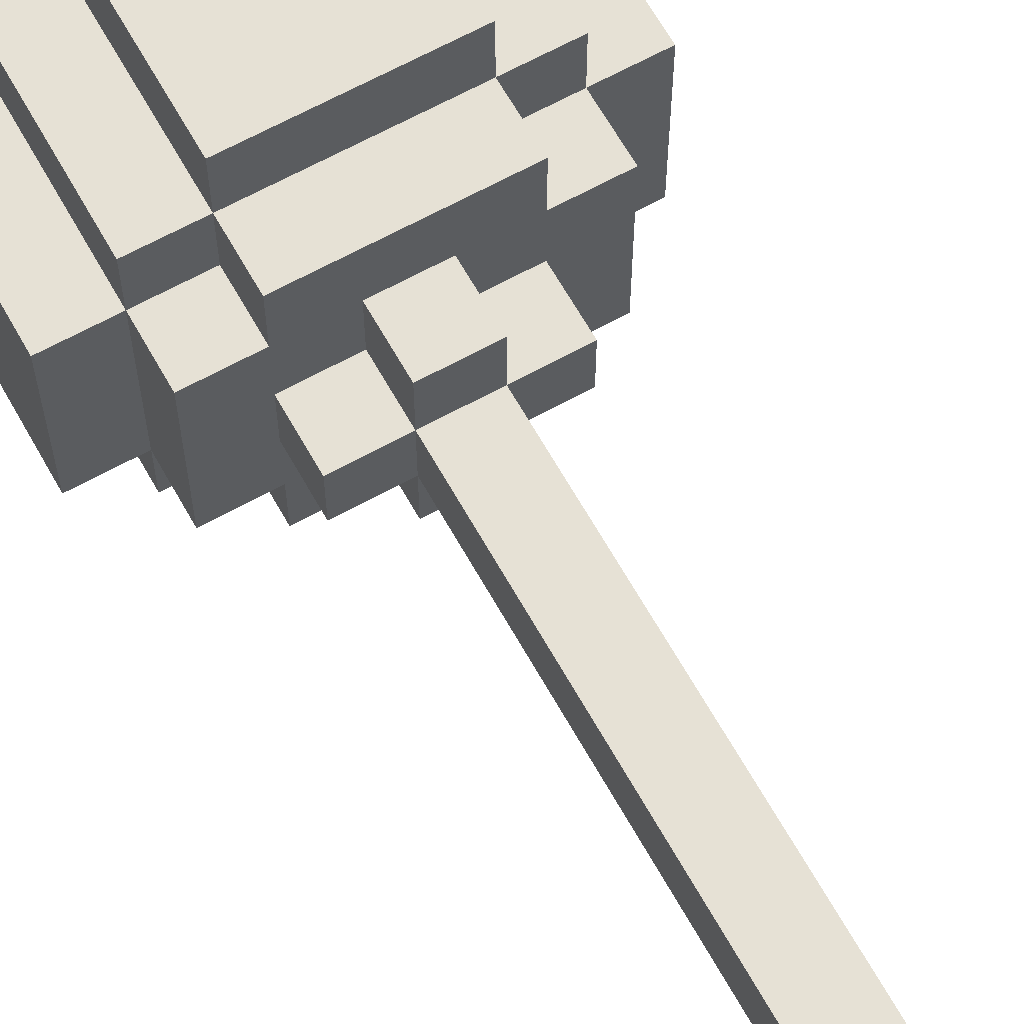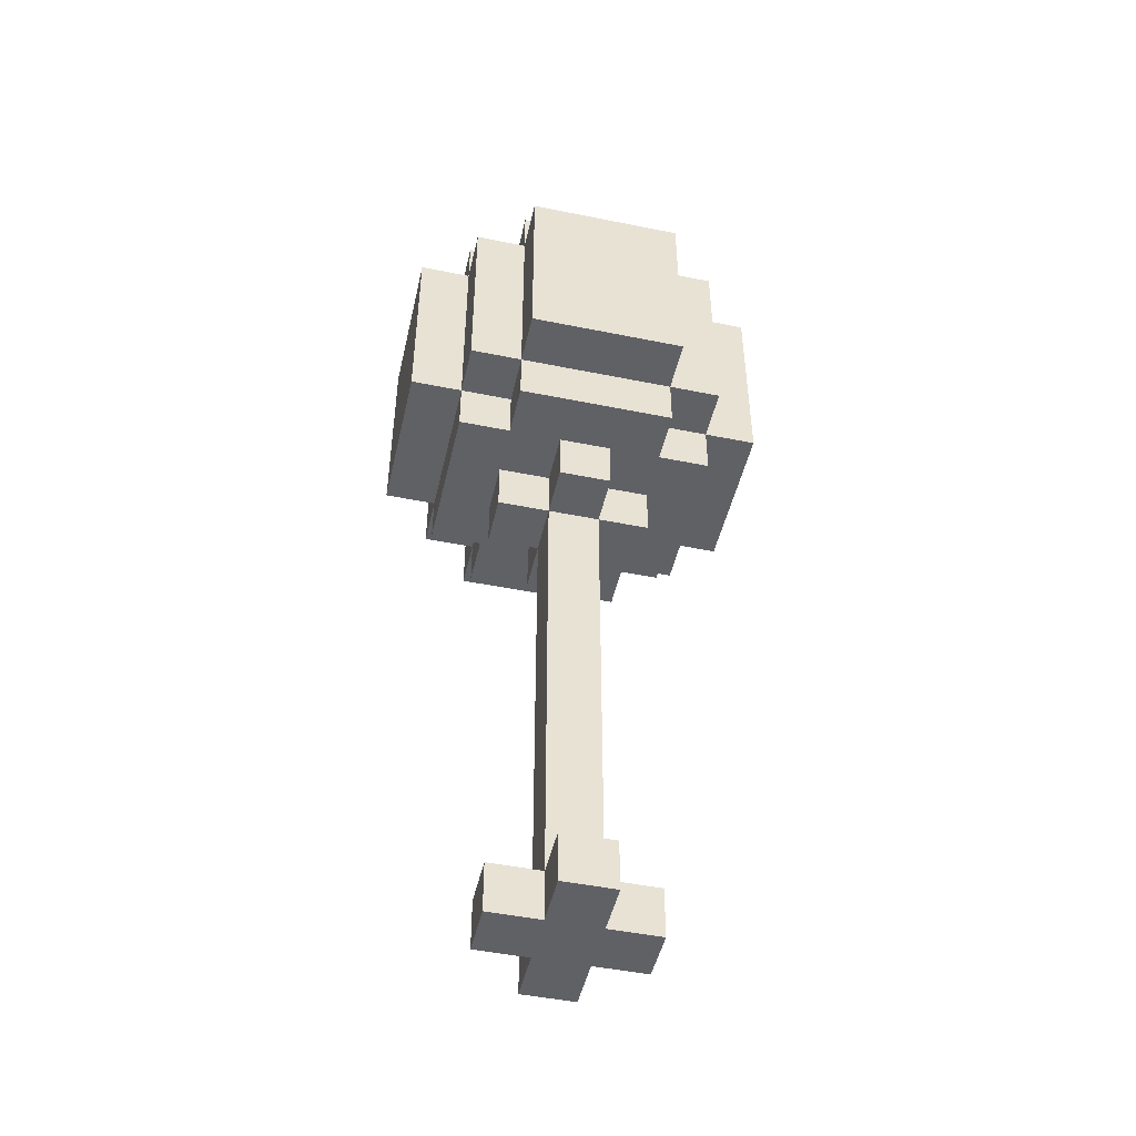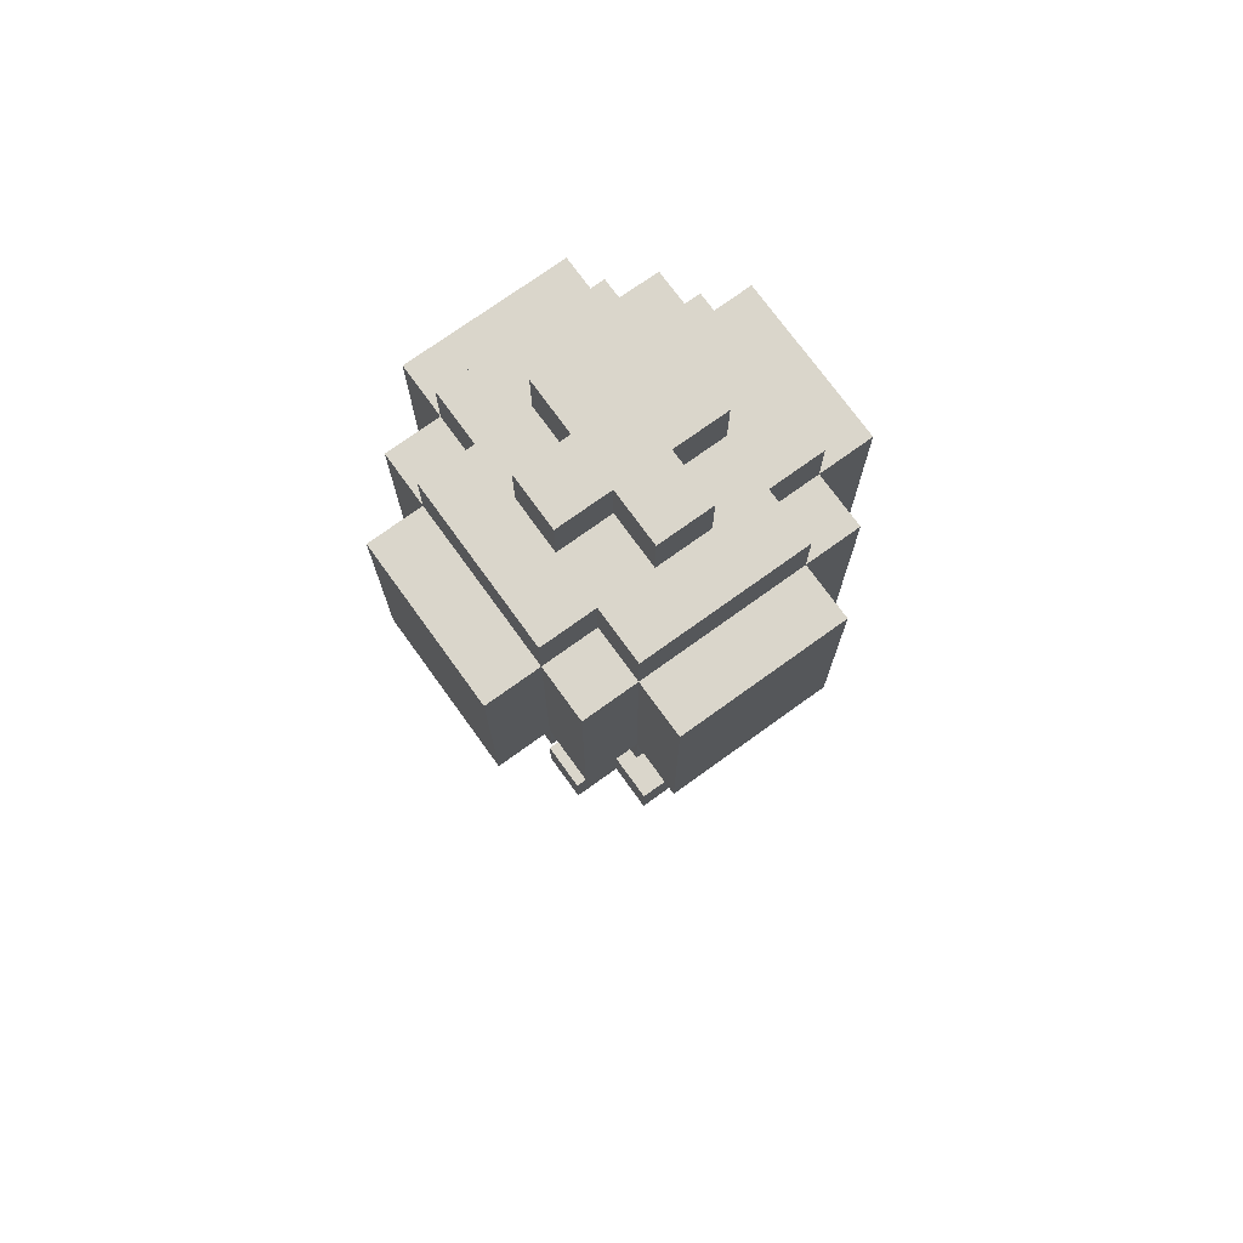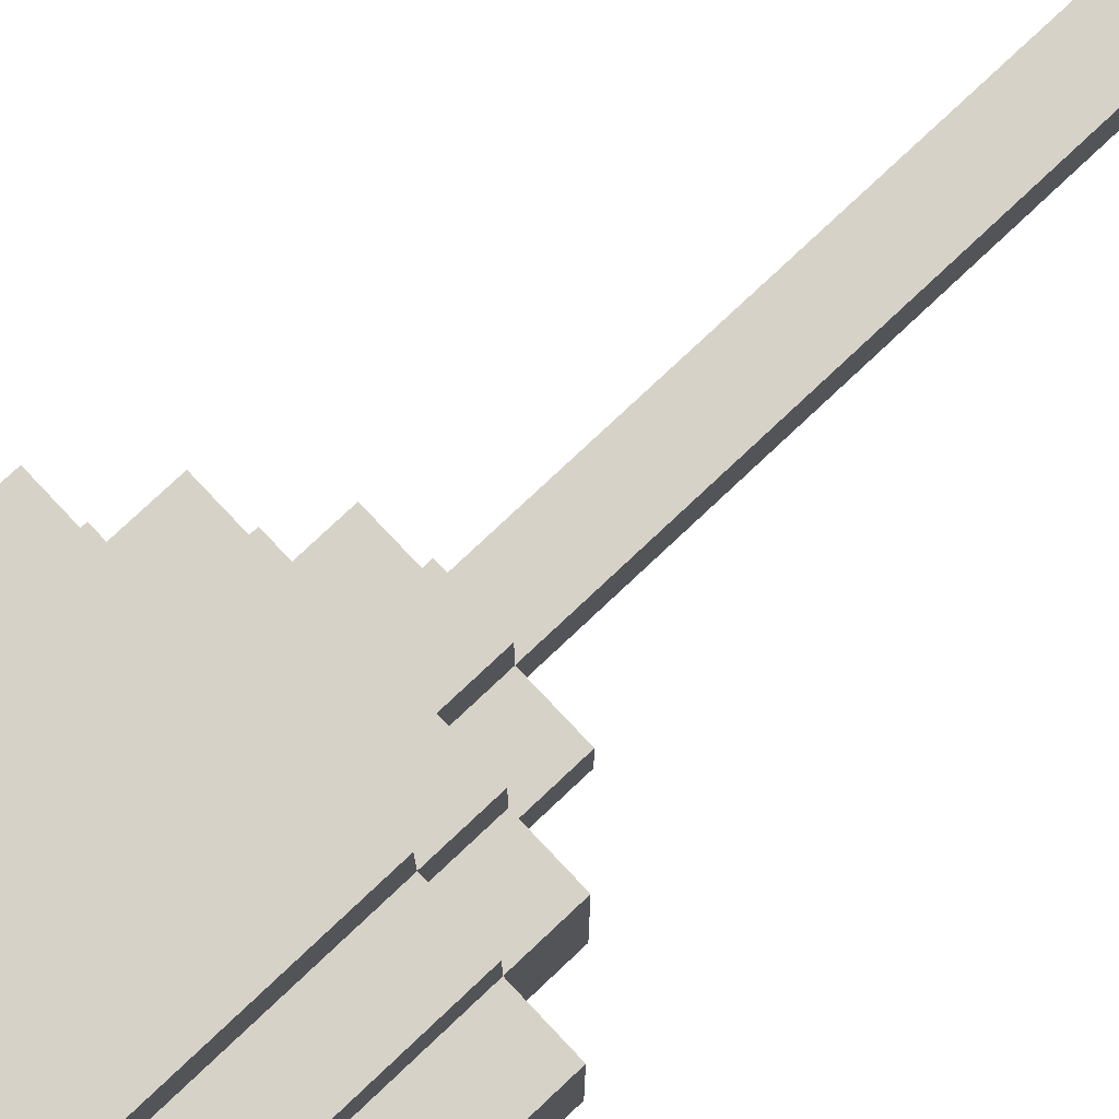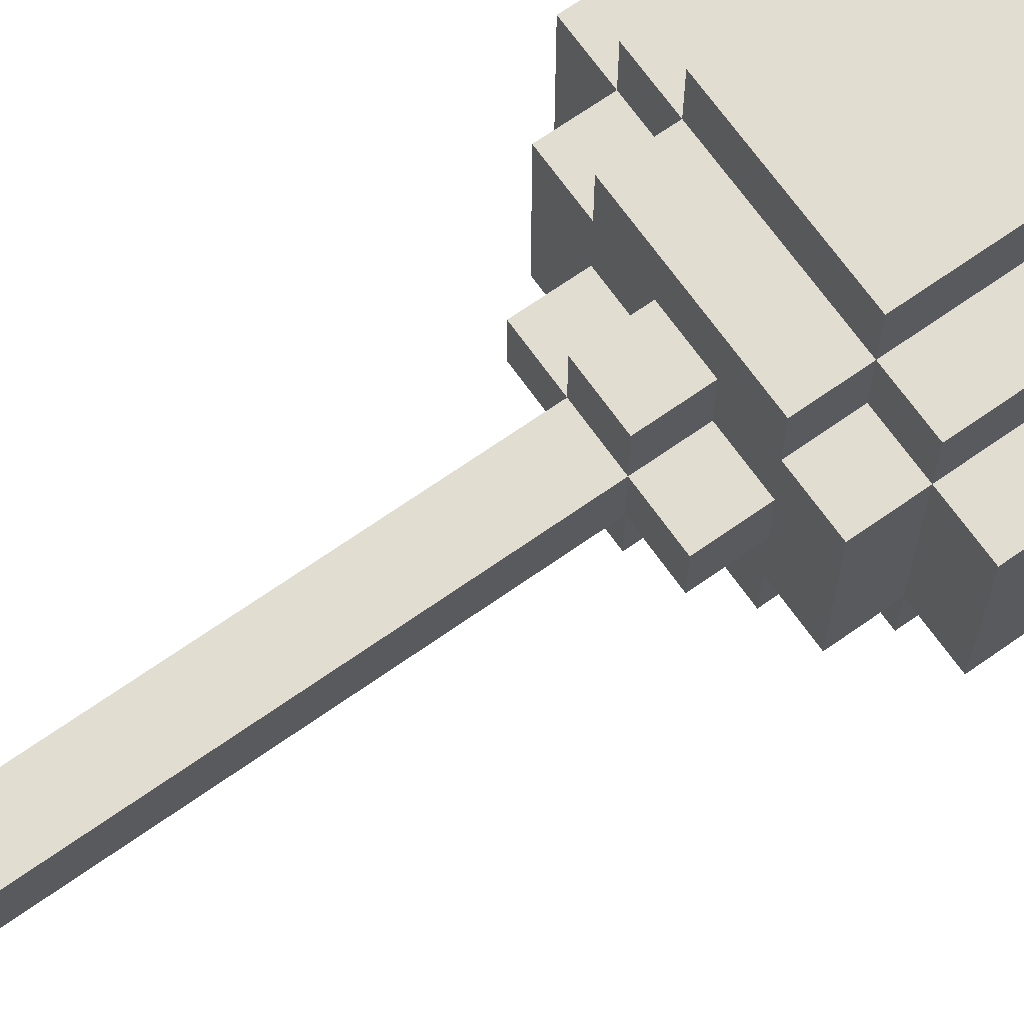
<metadata>
{"format":"obj","ext":"obj","renderer":"f3d","projection":"perspective","resolution":1024,"background":"white","views":[{"elev":64.8,"azim":-29.2,"up":"+Z"},{"elev":-47.9,"azim":-102.8,"up":"+Y"},{"elev":74.0,"azim":-35.8,"up":"+Y"},{"elev":77.4,"azim":-133.3,"up":"+Z"},{"elev":68.5,"azim":54.8,"up":"+Z"}]}
</metadata>
<code>
v -3.5 12 1.5
v -3.5 12 -1.5
v -3.5 16 1.5
v -3.5 16 -1.5
v -2.5 11 1.5
v -2.5 11 -1.5
v -2.5 12 2.5
v -2.5 12 1.5
v -2.5 12 -1.5
v -2.5 12 -2.5
v -2.5 16 2.5
v -2.5 16 1.5
v -2.5 16 -1.5
v -2.5 16 -2.5
v -2.5 17 1.5
v -2.5 17 -1.5
v -1.5 0 0.5
v -1.5 0 -0.5
v -1.5 1 0.5
v -1.5 1 -0.5
v -1.5 10 0.5
v -1.5 10 -0.5
v -1.5 11 2.5
v -1.5 11 1.5
v -1.5 11 0.5
v -1.5 11 -0.5
v -1.5 11 -1.5
v -1.5 11 -2.5
v -1.5 12 3.5
v -1.5 12 2.5
v -1.5 12 1.5
v -1.5 12 -1.5
v -1.5 12 -2.5
v -1.5 12 -3.5
v -1.5 16 3.5
v -1.5 16 2.5
v -1.5 16 1.5
v -1.5 16 -1.5
v -1.5 16 -2.5
v -1.5 16 -3.5
v -1.5 17 2.5
v -1.5 17 1.5
v -1.5 17 0.5
v -1.5 17 -0.5
v -1.5 17 -1.5
v -1.5 17 -2.5
v -1.5 18 0.5
v -1.5 18 -0.5
v -0.5 0 1.5
v -0.5 0 0.5
v -0.5 0 -0.5
v -0.5 0 -1.5
v -0.5 1 1.5
v -0.5 1 0.5
v -0.5 1 -0.5
v -0.5 1 -1.5
v -0.5 10 1.5
v -0.5 10 0.5
v -0.5 10 -0.5
v -0.5 10 -1.5
v -0.5 11 1.5
v -0.5 11 0.5
v -0.5 11 -0.5
v -0.5 11 -1.5
v -0.5 17 1.5
v -0.5 17 0.5
v -0.5 17 -0.5
v -0.5 17 -1.5
v -0.5 18 1.5
v -0.5 18 0.5
v -0.5 18 -0.5
v -0.5 18 -1.5
v 0.5 0 1.5
v 0.5 0 0.5
v 0.5 0 -0.5
v 0.5 0 -1.5
v 0.5 1 1.5
v 0.5 1 0.5
v 0.5 1 -0.5
v 0.5 1 -1.5
v 0.5 10 1.5
v 0.5 10 0.5
v 0.5 10 -0.5
v 0.5 10 -1.5
v 0.5 11 1.5
v 0.5 11 0.5
v 0.5 11 -0.5
v 0.5 11 -1.5
v 0.5 17 1.5
v 0.5 17 0.5
v 0.5 17 -0.5
v 0.5 17 -1.5
v 0.5 18 1.5
v 0.5 18 0.5
v 0.5 18 -0.5
v 0.5 18 -1.5
v 1.5 0 0.5
v 1.5 0 -0.5
v 1.5 1 0.5
v 1.5 1 -0.5
v 1.5 10 0.5
v 1.5 10 -0.5
v 1.5 11 2.5
v 1.5 11 1.5
v 1.5 11 0.5
v 1.5 11 -0.5
v 1.5 11 -1.5
v 1.5 11 -2.5
v 1.5 12 3.5
v 1.5 12 2.5
v 1.5 12 1.5
v 1.5 12 -1.5
v 1.5 12 -2.5
v 1.5 12 -3.5
v 1.5 16 3.5
v 1.5 16 2.5
v 1.5 16 1.5
v 1.5 16 -1.5
v 1.5 16 -2.5
v 1.5 16 -3.5
v 1.5 17 2.5
v 1.5 17 1.5
v 1.5 17 0.5
v 1.5 17 -0.5
v 1.5 17 -1.5
v 1.5 17 -2.5
v 1.5 18 0.5
v 1.5 18 -0.5
v 2.5 11 1.5
v 2.5 11 -1.5
v 2.5 12 2.5
v 2.5 12 1.5
v 2.5 12 -1.5
v 2.5 12 -2.5
v 2.5 16 2.5
v 2.5 16 1.5
v 2.5 16 -1.5
v 2.5 16 -2.5
v 2.5 17 1.5
v 2.5 17 -1.5
v 3.5 12 1.5
v 3.5 12 -1.5
v 3.5 16 1.5
v 3.5 16 -1.5
v -1.5 12 3.5
v -1.5 16 3.5
v 1.5 12 3.5
v 1.5 16 3.5
v -2.5 12 2.5
v -2.5 16 2.5
v -1.5 11 2.5
v -1.5 12 2.5
v -1.5 16 2.5
v -1.5 17 2.5
v 1.5 11 2.5
v 1.5 12 2.5
v 1.5 16 2.5
v 1.5 17 2.5
v 2.5 12 2.5
v 2.5 16 2.5
v -3.5 12 1.5
v -3.5 16 1.5
v -2.5 11 1.5
v -2.5 12 1.5
v -2.5 16 1.5
v -2.5 17 1.5
v -1.5 11 1.5
v -1.5 12 1.5
v -1.5 16 1.5
v -1.5 17 1.5
v -0.5 0 1.5
v -0.5 1 1.5
v -0.5 10 1.5
v -0.5 11 1.5
v -0.5 17 1.5
v -0.5 18 1.5
v 0.5 0 1.5
v 0.5 1 1.5
v 0.5 10 1.5
v 0.5 11 1.5
v 0.5 17 1.5
v 0.5 18 1.5
v 1.5 11 1.5
v 1.5 12 1.5
v 1.5 16 1.5
v 1.5 17 1.5
v 2.5 11 1.5
v 2.5 12 1.5
v 2.5 16 1.5
v 2.5 17 1.5
v 3.5 12 1.5
v 3.5 16 1.5
v -1.5 0 0.5
v -1.5 1 0.5
v -1.5 10 0.5
v -1.5 11 0.5
v -1.5 17 0.5
v -1.5 18 0.5
v -0.5 0 0.5
v -0.5 1 0.5
v -0.5 10 0.5
v -0.5 11 0.5
v -0.5 17 0.5
v -0.5 18 0.5
v 0.5 0 0.5
v 0.5 1 0.5
v 0.5 10 0.5
v 0.5 11 0.5
v 0.5 17 0.5
v 0.5 18 0.5
v 1.5 0 0.5
v 1.5 1 0.5
v 1.5 10 0.5
v 1.5 11 0.5
v 1.5 17 0.5
v 1.5 18 0.5
v -1.5 0 -0.5
v -1.5 1 -0.5
v -1.5 10 -0.5
v -1.5 11 -0.5
v -1.5 17 -0.5
v -1.5 18 -0.5
v -0.5 0 -0.5
v -0.5 1 -0.5
v -0.5 10 -0.5
v -0.5 11 -0.5
v -0.5 17 -0.5
v -0.5 18 -0.5
v 0.5 0 -0.5
v 0.5 1 -0.5
v 0.5 10 -0.5
v 0.5 11 -0.5
v 0.5 17 -0.5
v 0.5 18 -0.5
v 1.5 0 -0.5
v 1.5 1 -0.5
v 1.5 10 -0.5
v 1.5 11 -0.5
v 1.5 17 -0.5
v 1.5 18 -0.5
v -3.5 12 -1.5
v -3.5 16 -1.5
v -2.5 11 -1.5
v -2.5 12 -1.5
v -2.5 16 -1.5
v -2.5 17 -1.5
v -1.5 11 -1.5
v -1.5 12 -1.5
v -1.5 16 -1.5
v -1.5 17 -1.5
v -0.5 0 -1.5
v -0.5 1 -1.5
v -0.5 10 -1.5
v -0.5 11 -1.5
v -0.5 17 -1.5
v -0.5 18 -1.5
v 0.5 0 -1.5
v 0.5 1 -1.5
v 0.5 10 -1.5
v 0.5 11 -1.5
v 0.5 17 -1.5
v 0.5 18 -1.5
v 1.5 11 -1.5
v 1.5 12 -1.5
v 1.5 16 -1.5
v 1.5 17 -1.5
v 2.5 11 -1.5
v 2.5 12 -1.5
v 2.5 16 -1.5
v 2.5 17 -1.5
v 3.5 12 -1.5
v 3.5 16 -1.5
v -2.5 12 -2.5
v -2.5 16 -2.5
v -1.5 11 -2.5
v -1.5 12 -2.5
v -1.5 16 -2.5
v -1.5 17 -2.5
v 1.5 11 -2.5
v 1.5 12 -2.5
v 1.5 16 -2.5
v 1.5 17 -2.5
v 2.5 12 -2.5
v 2.5 16 -2.5
v -1.5 12 -3.5
v -1.5 16 -3.5
v 1.5 12 -3.5
v 1.5 16 -3.5
v -0.5 0 1.5
v 0.5 0 1.5
v -1.5 0 0.5
v -0.5 0 0.5
v 0.5 0 0.5
v 1.5 0 0.5
v -1.5 0 -0.5
v -0.5 0 -0.5
v 0.5 0 -0.5
v 1.5 0 -0.5
v -0.5 0 -1.5
v 0.5 0 -1.5
v -0.5 10 1.5
v 0.5 10 1.5
v -1.5 10 0.5
v -0.5 10 0.5
v 0.5 10 0.5
v 1.5 10 0.5
v -1.5 10 -0.5
v -0.5 10 -0.5
v 0.5 10 -0.5
v 1.5 10 -0.5
v -0.5 10 -1.5
v 0.5 10 -1.5
v -1.5 11 2.5
v 1.5 11 2.5
v -2.5 11 1.5
v -1.5 11 1.5
v -0.5 11 1.5
v 0.5 11 1.5
v 1.5 11 1.5
v 2.5 11 1.5
v -1.5 11 0.5
v -0.5 11 0.5
v 0.5 11 0.5
v 1.5 11 0.5
v -1.5 11 -0.5
v -0.5 11 -0.5
v 0.5 11 -0.5
v 1.5 11 -0.5
v -2.5 11 -1.5
v -1.5 11 -1.5
v -0.5 11 -1.5
v 0.5 11 -1.5
v 1.5 11 -1.5
v 2.5 11 -1.5
v -1.5 11 -2.5
v 1.5 11 -2.5
v -1.5 12 3.5
v 1.5 12 3.5
v -2.5 12 2.5
v -1.5 12 2.5
v 1.5 12 2.5
v 2.5 12 2.5
v -3.5 12 1.5
v -2.5 12 1.5
v -1.5 12 1.5
v 1.5 12 1.5
v 2.5 12 1.5
v 3.5 12 1.5
v -3.5 12 -1.5
v -2.5 12 -1.5
v -1.5 12 -1.5
v 1.5 12 -1.5
v 2.5 12 -1.5
v 3.5 12 -1.5
v -2.5 12 -2.5
v -1.5 12 -2.5
v 1.5 12 -2.5
v 2.5 12 -2.5
v -1.5 12 -3.5
v 1.5 12 -3.5
v -0.5 1 1.5
v 0.5 1 1.5
v -1.5 1 0.5
v -0.5 1 0.5
v 0.5 1 0.5
v 1.5 1 0.5
v -1.5 1 -0.5
v -0.5 1 -0.5
v 0.5 1 -0.5
v 1.5 1 -0.5
v -0.5 1 -1.5
v 0.5 1 -1.5
v -1.5 16 3.5
v 1.5 16 3.5
v -2.5 16 2.5
v -1.5 16 2.5
v 1.5 16 2.5
v 2.5 16 2.5
v -3.5 16 1.5
v -2.5 16 1.5
v -1.5 16 1.5
v 1.5 16 1.5
v 2.5 16 1.5
v 3.5 16 1.5
v -3.5 16 -1.5
v -2.5 16 -1.5
v -1.5 16 -1.5
v 1.5 16 -1.5
v 2.5 16 -1.5
v 3.5 16 -1.5
v -2.5 16 -2.5
v -1.5 16 -2.5
v 1.5 16 -2.5
v 2.5 16 -2.5
v -1.5 16 -3.5
v 1.5 16 -3.5
v -1.5 17 2.5
v 1.5 17 2.5
v -2.5 17 1.5
v -1.5 17 1.5
v -0.5 17 1.5
v 0.5 17 1.5
v 1.5 17 1.5
v 2.5 17 1.5
v -1.5 17 0.5
v -0.5 17 0.5
v 0.5 17 0.5
v 1.5 17 0.5
v -1.5 17 -0.5
v -0.5 17 -0.5
v 0.5 17 -0.5
v 1.5 17 -0.5
v -2.5 17 -1.5
v -1.5 17 -1.5
v -0.5 17 -1.5
v 0.5 17 -1.5
v 1.5 17 -1.5
v 2.5 17 -1.5
v -1.5 17 -2.5
v 1.5 17 -2.5
v -0.5 18 1.5
v 0.5 18 1.5
v -1.5 18 0.5
v -0.5 18 0.5
v 0.5 18 0.5
v 1.5 18 0.5
v -1.5 18 -0.5
v -0.5 18 -0.5
v 0.5 18 -0.5
v 1.5 18 -0.5
v -0.5 18 -1.5
v 0.5 18 -1.5
f 3 2 1
f 4 2 3
f 8 6 5
f 9 6 8
f 11 8 7
f 12 8 11
f 13 10 9
f 14 10 13
f 15 13 12
f 16 13 15
f 19 18 17
f 20 18 19
f 25 22 21
f 26 22 25
f 30 24 23
f 31 24 30
f 32 28 27
f 33 28 32
f 35 30 29
f 36 30 35
f 39 34 33
f 40 34 39
f 41 37 36
f 42 37 41
f 45 39 38
f 46 39 45
f 47 44 43
f 48 44 47
f 53 50 49
f 54 50 53
f 55 52 51
f 56 52 55
f 58 55 54
f 59 55 58
f 61 58 57
f 62 58 61
f 63 60 59
f 64 60 63
f 69 66 65
f 70 66 69
f 71 68 67
f 72 68 71
f 73 74 77
f 77 74 78
f 75 76 79
f 79 76 80
f 78 79 82
f 82 79 83
f 81 82 85
f 85 82 86
f 83 84 87
f 87 84 88
f 89 90 93
f 93 90 94
f 91 92 95
f 95 92 96
f 97 98 99
f 99 98 100
f 101 102 105
f 105 102 106
f 103 104 110
f 110 104 111
f 107 108 112
f 112 108 113
f 109 110 115
f 115 110 116
f 113 114 119
f 119 114 120
f 116 117 121
f 121 117 122
f 118 119 125
f 125 119 126
f 123 124 127
f 127 124 128
f 129 130 132
f 132 130 133
f 131 132 135
f 135 132 136
f 133 134 137
f 137 134 138
f 136 137 139
f 139 137 140
f 141 142 143
f 143 142 144
f 147 146 145
f 148 146 147
f 152 150 149
f 153 150 152
f 155 152 151
f 156 152 155
f 157 154 153
f 158 154 157
f 159 157 156
f 160 157 159
f 164 162 161
f 165 162 164
f 167 164 163
f 168 164 167
f 169 166 165
f 170 166 169
f 177 172 171
f 178 172 177
f 179 174 173
f 180 174 179
f 181 176 175
f 182 176 181
f 187 184 183
f 188 184 187
f 189 186 185
f 190 186 189
f 191 189 188
f 192 189 191
f 199 194 193
f 200 194 199
f 201 196 195
f 202 196 201
f 203 198 197
f 204 198 203
f 206 201 200
f 207 201 206
f 211 206 205
f 212 206 211
f 213 208 207
f 214 208 213
f 215 210 209
f 216 210 215
f 217 218 223
f 223 218 224
f 219 220 225
f 225 220 226
f 221 222 227
f 227 222 228
f 224 225 230
f 230 225 231
f 229 230 235
f 235 230 236
f 231 232 237
f 237 232 238
f 233 234 239
f 239 234 240
f 241 242 244
f 244 242 245
f 243 244 247
f 247 244 248
f 245 246 249
f 249 246 250
f 251 252 257
f 257 252 258
f 253 254 259
f 259 254 260
f 255 256 261
f 261 256 262
f 263 264 267
f 267 264 268
f 265 266 269
f 269 266 270
f 268 269 271
f 271 269 272
f 273 274 276
f 276 274 277
f 275 276 279
f 279 276 280
f 277 278 281
f 281 278 282
f 280 281 283
f 283 281 284
f 285 286 287
f 287 286 288
f 292 290 289
f 293 290 292
f 295 292 291
f 295 294 293
f 295 293 292
f 296 294 295
f 297 294 296
f 298 294 297
f 299 297 296
f 300 297 299
f 304 302 301
f 305 302 304
f 307 304 303
f 308 304 307
f 309 306 305
f 310 306 309
f 311 309 308
f 312 309 311
f 316 314 313
f 317 314 316
f 318 314 317
f 319 314 318
f 321 316 315
f 321 317 316
f 322 317 321
f 323 320 319
f 323 319 318
f 324 320 323
f 325 321 315
f 328 320 324
f 329 326 325
f 329 325 315
f 330 326 329
f 331 326 330
f 332 328 327
f 333 320 328
f 333 328 332
f 334 320 333
f 335 331 330
f 335 332 331
f 335 333 332
f 336 333 335
f 340 338 337
f 341 338 340
f 344 340 339
f 345 340 344
f 346 342 341
f 347 342 346
f 349 344 343
f 350 344 349
f 353 348 347
f 354 348 353
f 355 351 350
f 356 351 355
f 357 353 352
f 358 353 357
f 359 357 356
f 360 357 359
f 361 362 364
f 364 362 365
f 363 364 367
f 367 364 368
f 365 366 369
f 369 366 370
f 368 369 371
f 371 369 372
f 373 374 376
f 376 374 377
f 375 376 380
f 380 376 381
f 377 378 382
f 382 378 383
f 379 380 385
f 385 380 386
f 383 384 389
f 389 384 390
f 386 387 391
f 391 387 392
f 388 389 393
f 393 389 394
f 392 393 395
f 395 393 396
f 397 398 400
f 400 398 401
f 401 398 402
f 402 398 403
f 399 400 405
f 400 401 405
f 405 401 406
f 403 404 407
f 402 403 407
f 407 404 408
f 399 405 409
f 408 404 412
f 409 410 413
f 399 409 413
f 413 410 414
f 414 410 415
f 411 412 416
f 412 404 417
f 416 412 417
f 417 404 418
f 414 415 419
f 415 416 419
f 416 417 419
f 419 417 420
f 421 422 424
f 424 422 425
f 423 424 427
f 425 426 427
f 424 425 427
f 427 426 428
f 428 426 429
f 429 426 430
f 428 429 431
f 431 429 432

</code>
